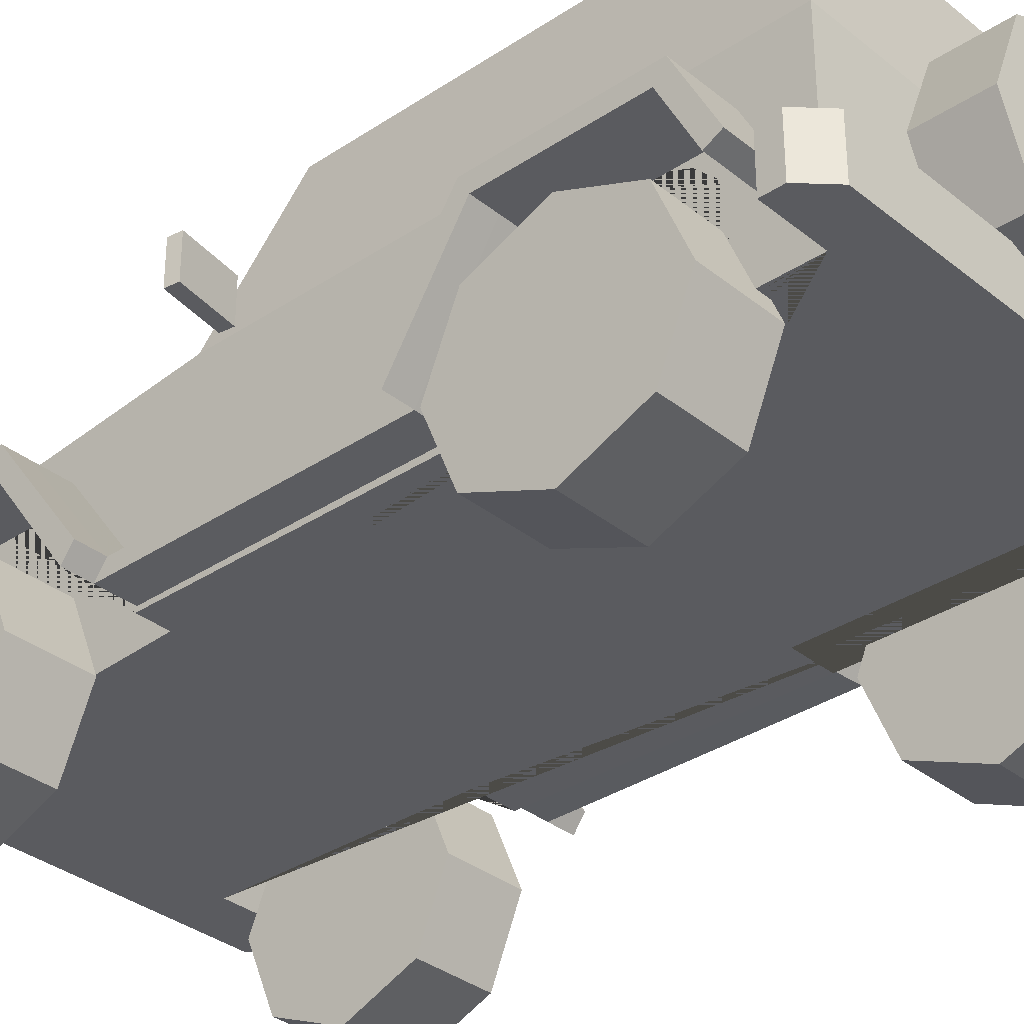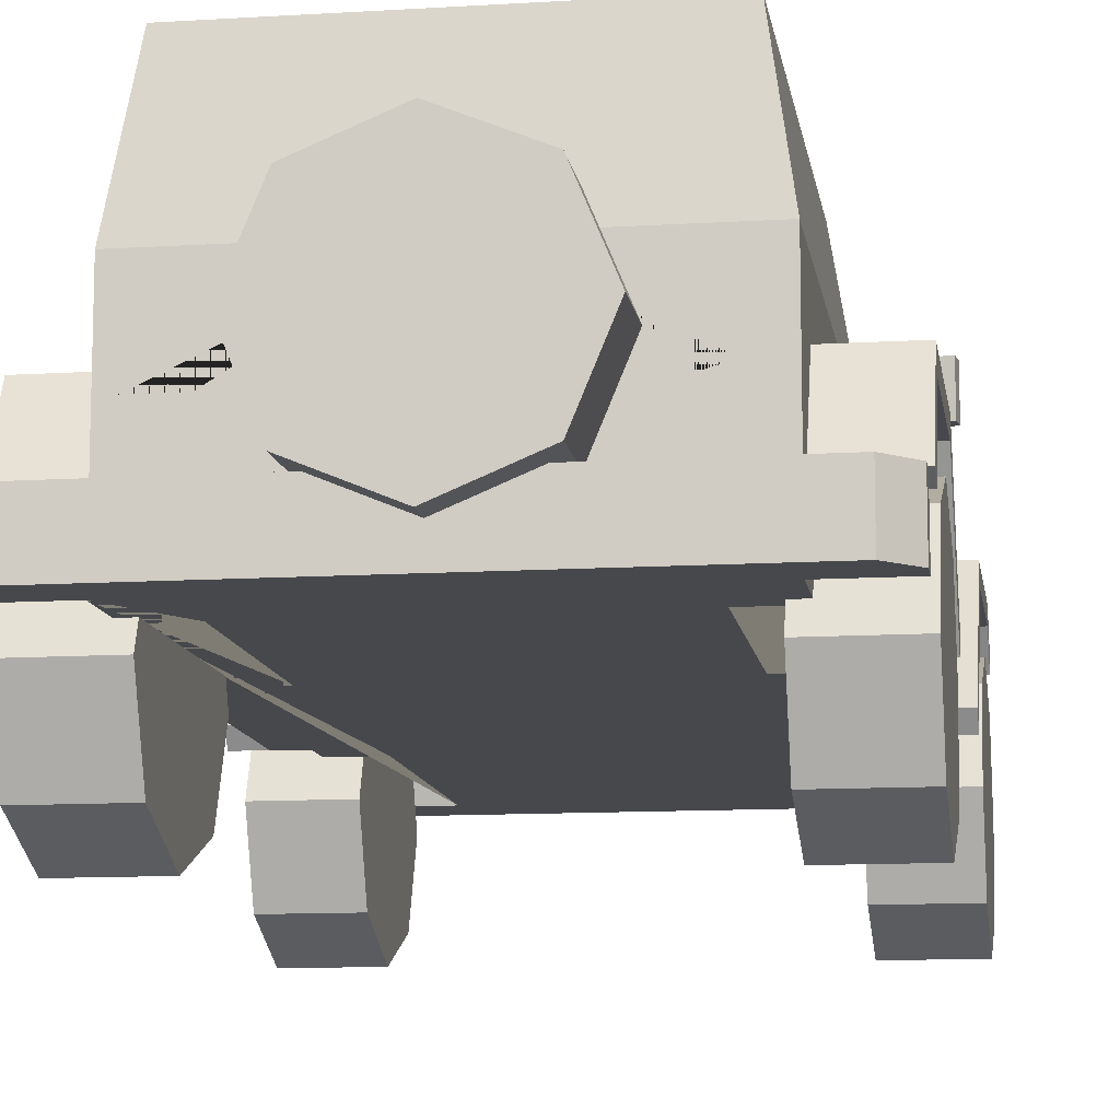
<metadata>
{"format":"obj","ext":"obj","renderer":"f3d","projection":"perspective","resolution":1024,"background":"white","views":[{"elev":-33.4,"azim":132.3,"up":"+Y"},{"elev":-11.3,"azim":-171.4,"up":"+Y"}]}
</metadata>
<code>
v 0.3329 0.5672 -0.4029
v 0.3329 0.5672 0.6639
v 0.4412 0.6751 1.04
v 0.4412 0.3014 1.076
v 0.3991 1.03 -0.7483
v 0.4412 0.3014 -0.9038
v 0.4074 0.7731 0.335
v 0.3685 1.034 0.175
v 0.4368 0.7772 -0.7739
v 0.4412 0.43 -0.9038
v 0.4412 0.3014 -1.01
v 0.4412 0.43 -1.01
v 0.4412 0.4296 1.076
v 0.4412 0.4296 1.208
v 0.4412 0.3014 1.208
v 0.5903 0.4296 1.076
v 0.5903 0.3014 1.076
v 0.5102 0.4296 1.208
v 0.5903 0.4296 1.127
v 0.5903 0.3014 1.127
v 0.5102 0.3014 1.208
v 0.238 0.6267 1.047
v 0.238 0.5718 1.054
v 0.2982 0.5349 1.061
v 0.357 0.5706 1.055
v 0.357 0.6299 1.047
v 0.2982 0.6637 1.041
v 0.4412 0.5672 0.6639
v 0.3329 0.3014 0.4625
v 0.4412 0.3014 0.4625
v 0.3329 0.3014 1.076
v 0.3329 0.3014 -0.7387
v 0.4412 0.5672 -0.4029
v 0.3329 0.3014 -0.2316
v 0.4412 0.3014 -0.7387
v 0.4412 0.3014 -0.2316
v 0.3329 0.5088 -0.7387
v 0.3329 0.5672 -0.6803
v 0.3329 0.5672 0.9549
v 0.3329 0.5088 1.013
v 0.4412 0.5088 1.013
v 0.4412 0.5672 0.9549
v 0.4412 0.5672 -0.6803
v 0.4412 0.5088 -0.7387
v 0.4412 0.3014 -0.2204
v 0.3991 1.03 -0.1906
v 0.4368 0.7772 -0.1906
v 0.3991 1.03 0.1427
v 0.4368 0.7772 0.2978
v 0.3947 1.06 0.1594
v 0.4412 0.7478 0.3506
v 0.3991 1.03 -0.2501
v 0.4368 0.7772 -0.2501
v 0.4068 0.7772 -0.8992
v 0.369 1.03 -0.8599
v 0.4412 0.7478 -0.2204
v 0.3947 1.06 -0.2204
v 0.4412 0.7478 -0.9038
v 0.3947 1.06 -0.8554
v 0.3211 0.5306 1.061
v 0.2964 0.4919 1.065
v 0.3211 0.474 1.069
v 0.3471 0.4919 1.065
v 0.5909 0.3014 -0.9038
v 0.5909 0.43 -0.9038
v 0.5333 0.3014 -1.01
v 0.5909 0.3014 -0.9528
v 0.5909 0.43 -0.9528
v 0.5333 0.43 -1.01
v 0.08427 0.4136 1.208
v 0.08427 0.3199 1.208
v 0.3471 0.5129 1.063
v 0.2964 0.5129 1.063
v 0.2069 0.5853 1.052
v 0.02941 0.6624 1.041
v 0.2069 0.4904 1.066
v 0.2069 0.6624 1.041
v 0.17 0.6624 1.041
v 0.17 0.6027 1.05
v 0.17 0.4904 1.066
v 0.1464 0.6105 1.049
v 0.1464 0.4904 1.066
v 0.1464 0.6624 1.041
v 0.1081 0.6282 1.046
v 0.1081 0.4904 1.066
v 0.1081 0.6624 1.041
v 0.08423 0.6624 1.041
v 0.08423 0.6386 1.045
v 0.08423 0.4904 1.066
v 0.0449 0.6624 1.041
v 0.0449 0.6556 1.042
v 0.0449 0.4904 1.067
v 0.01791 0.6624 1.042
v 0.01791 0.4904 1.067
v 0.3933 0.4068 -1.01
v 0.3933 0.3254 -1.01
v 0.2744 0.3254 -1.01
v 0.2744 0.4068 -1.01
v 0.4064 0.6869 -0.9038
v 0.3118 0.6869 -0.9038
v 0.3118 0.5597 -0.9038
v 0.4064 0.5597 -0.9038
v 0.4064 0.5906 -0.9038
v 0.3118 0.5906 -0.9038
v -0.3329 0.5672 -0.4029
v -0.3329 0.5672 0.6639
v -0.4412 0.6751 1.04
v -0.4412 0.3014 1.076
v -0.3991 1.03 -0.7483
v -0.4412 0.3014 -0.9038
v -0.4074 0.7731 0.335
v -0.3685 1.034 0.175
v -0.4368 0.7772 -0.7739
v 0 0.6751 1.04
v 0 0.3014 1.076
v 0 1.06 -0.8554
v 0 0.3014 -0.9038
v 0 0.7478 0.3506
v 0 1.06 0.1594
v 0 0.7478 -0.9038
v -0.4412 0.43 -0.9038
v 0 0.43 -0.9038
v 0 0.3014 -1.01
v -0.4412 0.3014 -1.01
v -0.4412 0.43 -1.01
v 0 0.43 -1.01
v -0.4412 0.4296 1.076
v 0 0.4296 1.076
v -0.4412 0.4296 1.208
v -0.4412 0.3014 1.208
v 0 0.4296 1.208
v 0 0.3014 1.208
v -0.5903 0.4296 1.076
v -0.5903 0.3014 1.076
v -0.5102 0.4296 1.208
v -0.5903 0.4296 1.127
v -0.5903 0.3014 1.127
v -0.5102 0.3014 1.208
v -0.238 0.6267 1.047
v -0.238 0.5718 1.054
v -0.2982 0.5349 1.061
v -0.357 0.5706 1.055
v -0.357 0.6299 1.047
v -0.2982 0.6637 1.041
v -0.4412 0.5672 0.6639
v -0.3329 0.3014 0.4625
v -0.4412 0.3014 0.4625
v -0.3329 0.3014 1.076
v -0.3329 0.3014 -0.7387
v -0.4412 0.5672 -0.4029
v -0.3329 0.3014 -0.2316
v -0.4412 0.3014 -0.7387
v -0.4412 0.3014 -0.2316
v -0.3329 0.5088 -0.7387
v -0.3329 0.5672 -0.6803
v -0.3329 0.5672 0.9549
v -0.3329 0.5088 1.013
v -0.4412 0.5088 1.013
v -0.4412 0.5672 0.9549
v -0.4412 0.5672 -0.6803
v -0.4412 0.5088 -0.7387
v -0.4412 0.3014 -0.2204
v -0.3991 1.03 -0.1906
v -0.4368 0.7772 -0.1906
v -0.3991 1.03 0.1427
v -0.4368 0.7772 0.2978
v 0 1.034 0.175
v 0 0.7731 0.335
v -0.3947 1.06 0.1594
v -0.4412 0.7478 0.3506
v -0.3991 1.03 -0.2501
v -0.4368 0.7772 -0.2501
v -0.4068 0.7772 -0.8992
v -0.369 1.03 -0.8599
v -0.4412 0.7478 -0.2204
v -0.3947 1.06 -0.2204
v -0.4412 0.7478 -0.9038
v -0.3947 1.06 -0.8554
v 0 0.7772 -0.8992
v 0 1.03 -0.8599
v -0.3211 0.5306 1.061
v -0.2964 0.4919 1.065
v -0.3211 0.474 1.069
v -0.3471 0.4919 1.065
v -0.5909 0.3014 -0.9038
v -0.5909 0.43 -0.9038
v -0.5333 0.3014 -1.01
v -0.5909 0.3014 -0.9528
v -0.5909 0.43 -0.9528
v -0.5333 0.43 -1.01
v 0 0.4136 1.208
v 0 0.3199 1.208
v -0.08427 0.4136 1.208
v -0.08427 0.3199 1.208
v -0.3471 0.5129 1.063
v -0.2964 0.5129 1.063
v 0 0.6624 1.042
v 0 0.4904 1.067
v -0.2069 0.5853 1.052
v -0.02941 0.6624 1.041
v -0.2069 0.4904 1.066
v -0.2069 0.6624 1.041
v -0.17 0.6624 1.041
v -0.17 0.6027 1.05
v -0.17 0.4904 1.066
v -0.1464 0.6105 1.049
v -0.1464 0.4904 1.066
v -0.1464 0.6624 1.041
v -0.1081 0.6282 1.046
v -0.1081 0.4904 1.066
v -0.1081 0.6624 1.041
v -0.08423 0.6624 1.041
v -0.08423 0.6386 1.045
v -0.08423 0.4904 1.066
v -0.0449 0.6624 1.041
v -0.0449 0.6556 1.042
v -0.0449 0.4904 1.067
v -0.01791 0.6624 1.042
v -0.01791 0.4904 1.067
v -0.4064 0.6869 -0.9038
v -0.3118 0.6869 -0.9038
v -0.3118 0.5597 -0.9038
v -0.4064 0.5597 -0.9038
v -0.4064 0.5906 -0.9038
v -0.3118 0.5906 -0.9038
v 0.4414 0.6265 1.034
v 0.5967 0.6265 1.034
v 0.4414 0.6265 0.6427
v 0.5967 0.6265 0.6427
v 0.4414 0.3553 0.4387
v 0.5284 0.3531 0.4354
v 0.4414 0.5354 1.105
v 0.5967 0.5354 1.105
v 0.4414 0.6265 -0.3696
v 0.5967 0.6265 -0.3696
v 0.4414 0.6265 -0.7646
v 0.5967 0.6265 -0.7646
v 0.4414 0.4446 -0.8587
v 0.5967 0.4446 -0.8587
v 0.4414 0.3585 -0.1981
v 0.5284 0.356 -0.1946
v 0.5967 0.3531 0.4354
v 0.5967 0.356 -0.1919
v 0.5326 0.6265 -0.3696
v 0.5326 0.6265 0.6427
v 0.4414 0.584 1.013
v 0.5967 0.584 1.013
v 0.4414 0.584 0.6639
v 0.5967 0.584 0.6639
v 0.4414 0.3127 0.4598
v 0.5284 0.3148 0.4631
v 0.4414 0.5092 1.072
v 0.5967 0.5092 1.072
v 0.4414 0.584 -0.3929
v 0.5967 0.584 -0.3929
v 0.4414 0.584 -0.7387
v 0.5967 0.584 -0.7387
v 0.4414 0.4251 -0.8209
v 0.5967 0.4251 -0.8209
v 0.4414 0.3161 -0.2214
v 0.5284 0.3187 -0.2249
v 0.5967 0.3148 0.4631
v 0.5967 0.3187 -0.2249
v 0.5326 0.584 -0.3929
v 0.5326 0.584 0.6639
v -0.4414 0.6265 1.034
v -0.5967 0.6265 1.034
v -0.4414 0.6265 0.6427
v -0.5967 0.6265 0.6427
v -0.4414 0.3553 0.4387
v -0.5284 0.3531 0.4354
v -0.4414 0.5354 1.105
v -0.5967 0.5354 1.105
v -0.4414 0.6265 -0.3696
v -0.5967 0.6265 -0.3696
v -0.4414 0.6265 -0.7646
v -0.5967 0.6265 -0.7646
v -0.4414 0.4446 -0.8587
v -0.5967 0.4446 -0.8587
v -0.4414 0.3585 -0.1981
v -0.5284 0.356 -0.1946
v -0.5967 0.3531 0.4354
v -0.5967 0.356 -0.1919
v -0.5326 0.6265 -0.3696
v -0.5326 0.6265 0.6427
v -0.4414 0.584 1.013
v -0.5967 0.584 1.013
v -0.4414 0.584 0.6639
v -0.5967 0.584 0.6639
v -0.4414 0.3127 0.4598
v -0.5284 0.3148 0.4631
v -0.4414 0.5092 1.072
v -0.5967 0.5092 1.072
v -0.4414 0.584 -0.3929
v -0.5967 0.584 -0.3929
v -0.4414 0.584 -0.7387
v -0.5967 0.584 -0.7387
v -0.4414 0.4251 -0.8209
v -0.5967 0.4251 -0.8209
v -0.4414 0.3161 -0.2214
v -0.5284 0.3187 -0.2249
v -0.5967 0.3148 0.4631
v -0.5967 0.3187 -0.2249
v -0.5326 0.584 -0.3929
v -0.5326 0.584 0.6639
v -0.09045 0.552 -0.8974
v -0.09045 0.7178 -0.8974
v -0.09045 0.552 -0.9191
v -0.09045 0.7178 -0.9191
v 0.09045 0.552 -0.8974
v 0.09045 0.7178 -0.8974
v 0.09045 0.552 -0.9191
v 0.09045 0.7178 -0.9191
v -0 0.6177 -1.074
v -0.2498 0.6177 -0.9182
v -0.2498 0.6177 -1.074
v -0.1766 0.441 -0.9182
v -0.1766 0.441 -1.074
v 0 0.3679 -0.9182
v 0 0.3679 -1.074
v 0.1766 0.441 -0.9182
v 0.1766 0.441 -1.074
v 0.2498 0.6177 -0.9182
v 0.2498 0.6177 -1.074
v 0.1766 0.7943 -0.9182
v 0.1766 0.7943 -1.074
v -0 0.8675 -0.9182
v -0 0.8675 -1.074
v -0.1766 0.7943 -0.9182
v -0.1766 0.7943 -1.074
v -0 0.6177 -0.9182
v -0.1028 0.5149 -1.074
v -0.1454 0.6177 -1.074
v 0 0.4723 -1.074
v 0.1028 0.5149 -1.074
v 0.1454 0.6177 -1.074
v 0.1028 0.7205 -1.074
v -0 0.7631 -1.074
v -0.1028 0.7205 -1.074
v 0.444 0.7639 0.3021
v 0.444 0.8669 0.3021
v 0.4392 0.7639 0.2702
v 0.4392 0.8669 0.2702
v 0.5853 0.7639 0.2808
v 0.5853 0.8669 0.2808
v 0.5805 0.7639 0.2489
v 0.5805 0.8669 0.2489
v -0.444 0.7639 0.3021
v -0.444 0.8669 0.3021
v -0.4392 0.7639 0.2702
v -0.4392 0.8669 0.2702
v -0.5853 0.7639 0.2808
v -0.5853 0.8669 0.2808
v -0.5805 0.7639 0.2489
v -0.5805 0.8669 0.2489
f 6 35 32 34 36 45 30 29 31 115 117
f 55 54 179 180
f 3 51 118 114
f 7 8 167 168
f 58 10 102 103 99 100 120
f 50 57 59 116 119
f 48 49 47 46
f 126 12 95 98
f 6 117 123 11
f 122 10 12 126
f 15 14 131 191 70 71 192 132
f 115 31 4 15 132
f 13 128 131 14
f 13 14 18 19 16
f 4 13 16 17
f 15 4 17 20 21
f 17 16 19 20
f 18 21 20 19
f 14 15 21 18
f 114 75 90 87 86 83 78 77 74 23 22 27 26 3
f 27 22 23 24 25 26
f 28 2 29 30
f 42 39 2 28
f 3 13 4 41 42 28 30 45 56 51
f 29 2 39 40 31
f 34 1 33 36
f 33 1 38 43
f 32 37 38 1 34
f 31 40 41 4
f 43 38 37 44
f 41 40 39 42
f 44 37 32 35
f 56 45 36 33 43 44 35 6 10 58
f 52 53 9 5
f 8 7 51 50
f 7 168 118 51
f 167 8 50 119
f 49 48 50 51
f 48 46 57 50
f 47 49 51 56
f 46 47 56 57
f 5 9 58 59
f 9 53 56 58
f 52 5 59 57
f 53 52 57 56
f 54 55 59 58
f 55 180 116 59
f 179 54 58 120
f 128 61 73 60 72 63 13 3 26 25 24 23 74 76 80 82 85 89 92 94 198
f 13 63 62 61 128
f 62 63 72 60 73 61
f 6 11 66 67 64
f 65 64 67 68
f 10 6 64 65
f 12 10 65 68 69
f 66 69 68 67
f 11 12 69 66
f 192 71 70 191
f 198 94 93 197
f 197 93 75 114
f 74 77 78 79
f 79 78 83 81
f 79 80 76 74
f 81 83 86 84
f 81 82 80 79
f 84 86 87 88
f 84 85 82 81
f 88 89 85 84
f 88 87 90 91
f 91 90 75
f 91 92 89 88
f 93 94 92 91 75
f 120 100 104 101 102 10 122
f 98 95 96 97
f 97 96 11 123 126 98
f 11 96 95 12
f 101 104 103 102
f 103 104 100 99
f 110 117 115 148 146 147 162 153 151 149 152
f 174 180 179 173
f 107 114 118 170
f 111 168 167 112
f 177 120 221 220 224 223 121
f 169 119 116 178 176
f 165 163 164 166
f 110 124 123 117
f 122 126 125 121
f 130 132 192 194 193 191 131 129
f 115 132 130 108 148
f 127 129 131 128
f 127 133 136 135 129
f 108 134 133 127
f 130 138 137 134 108
f 134 137 136 133
f 135 136 137 138
f 129 135 138 130
f 114 107 143 144 139 140 199 202 203 208 211 212 215 200
f 144 143 142 141 140 139
f 145 147 146 106
f 159 145 106 156
f 107 170 175 162 147 145 159 158 108 127
f 146 148 157 156 106
f 151 153 150 105
f 150 160 155 105
f 149 151 105 155 154
f 148 108 158 157
f 160 161 154 155
f 158 159 156 157
f 161 152 149 154
f 175 177 121 110 152 161 160 150 153 162
f 171 109 113 172
f 112 169 170 111
f 111 170 118 168
f 167 119 169 112
f 166 170 169 165
f 165 169 176 163
f 164 175 170 166
f 163 176 175 164
f 109 178 177 113
f 113 177 175 172
f 171 176 178 109
f 172 175 176 171
f 173 177 178 174
f 174 178 116 180
f 179 120 177 173
f 128 198 219 217 214 210 207 205 201 199 140 141 142 143 107 127 184 195 181 196 182
f 127 128 182 183 184
f 183 182 196 181 195 184
f 110 185 188 187 124
f 186 189 188 185
f 121 186 185 110
f 125 190 189 186 121
f 187 188 189 190
f 124 187 190 125
f 192 191 193 194
f 198 197 218 219
f 197 114 200 218
f 199 204 203 202
f 204 206 208 203
f 204 199 201 205
f 206 209 211 208
f 206 204 205 207
f 209 213 212 211
f 209 206 207 210
f 213 209 210 214
f 213 216 215 212
f 216 200 215
f 216 213 214 217
f 218 200 216 217 219
f 120 122 121 223 222 225 221
f 124 125 126 123
f 222 223 224 225
f 224 220 221 225
f 226 227 229 245 228
f 245 229 242 231
f 227 226 232 233
f 234 244 235 237 236
f 236 237 239 238
f 244 234 240 241
f 231 241 240 230
f 235 244 241 243
f 228 245 231 230
f 246 248 265 249 247
f 265 251 262 249
f 247 253 252 246
f 254 256 257 255 264
f 256 258 259 257
f 264 261 260 254
f 251 250 260 261
f 255 263 261 264
f 248 250 251 265
f 226 228 248 246
f 229 227 247 249
f 231 242 262 251
f 228 230 250 248
f 233 232 252 253
f 232 226 246 252
f 227 233 253 247
f 234 236 256 254
f 237 235 255 257
f 238 239 259 258
f 239 237 257 259
f 236 238 258 256
f 240 234 254 260
f 235 243 263 255
f 241 231 251 261
f 230 240 260 250
f 242 229 249 262
f 243 241 261 263
f 266 268 285 269 267
f 285 271 282 269
f 267 273 272 266
f 274 276 277 275 284
f 276 278 279 277
f 284 281 280 274
f 271 270 280 281
f 275 283 281 284
f 268 270 271 285
f 286 287 289 305 288
f 305 289 302 291
f 287 286 292 293
f 294 304 295 297 296
f 296 297 299 298
f 304 294 300 301
f 291 301 300 290
f 295 304 301 303
f 288 305 291 290
f 266 286 288 268
f 269 289 287 267
f 271 291 302 282
f 268 288 290 270
f 273 293 292 272
f 272 292 286 266
f 267 287 293 273
f 274 294 296 276
f 277 297 295 275
f 278 298 299 279
f 279 299 297 277
f 276 296 298 278
f 280 300 294 274
f 275 295 303 283
f 281 301 291 271
f 270 290 300 280
f 282 302 289 269
f 283 303 301 281
f 306 307 309 308
f 312 313 311 310
f 308 312 310 306
f 313 309 307 311
f 314 332 333
f 315 316 318 317
f 314 334 332
f 317 318 320 319
f 314 335 334
f 319 320 322 321
f 314 336 335
f 321 322 324 323
f 314 337 336
f 323 324 326 325
f 314 338 337
f 325 326 328 327
f 314 339 338
f 327 328 330 329
f 314 333 339
f 329 330 316 315
f 329 315 331
f 317 319 331
f 327 329 331
f 325 327 331
f 315 317 331
f 323 325 331
f 321 323 331
f 319 321 331
f 333 332 318 316
f 332 334 320 318
f 334 335 322 320
f 335 336 324 322
f 336 337 326 324
f 337 338 328 326
f 338 339 330 328
f 339 333 316 330
f 340 341 343 342
f 342 343 347 346
f 346 347 345 344
f 344 345 341 340
f 342 346 344 340
f 347 343 341 345
f 348 350 351 349
f 350 354 355 351
f 354 352 353 355
f 352 348 349 353
f 350 348 352 354
f 355 353 349 351
v 0.4073 0.2503 0.8362
v 0.5967 0.2503 0.8362
v 0.4073 0.2503 0.5864
v 0.5967 0.2503 0.5864
v 0.4073 0.07363 0.6596
v 0.5967 0.07363 0.6596
v 0.4073 0.000461 0.8362
v 0.5967 0.000461 0.8362
v 0.4073 0.07363 1.013
v 0.5967 0.07363 1.013
v 0.4073 0.2503 1.086
v 0.5967 0.2503 1.086
v 0.4073 0.4269 1.013
v 0.5967 0.4269 1.013
v 0.4073 0.5001 0.8362
v 0.5967 0.5001 0.8362
v 0.4073 0.4269 0.6596
v 0.5967 0.4269 0.6596
v 0.5967 0.1474 0.7334
v 0.5967 0.2503 0.6908
v 0.5967 0.1048 0.8362
v 0.5967 0.1474 0.939
v 0.5967 0.2503 0.9816
v 0.5967 0.3531 0.939
v 0.5967 0.3957 0.8362
v 0.5967 0.3531 0.7334
f 356 358 360
f 357 374 375
f 358 359 361 360
f 356 360 362
f 357 376 374
f 360 361 363 362
f 356 362 364
f 357 377 376
f 362 363 365 364
f 356 364 366
f 357 378 377
f 364 365 367 366
f 356 366 368
f 357 379 378
f 366 367 369 368
f 356 368 370
f 357 380 379
f 368 369 371 370
f 356 370 372
f 357 381 380
f 370 371 373 372
f 356 372 358
f 357 375 381
f 372 373 359 358
f 375 374 361 359
f 374 376 363 361
f 376 377 365 363
f 377 378 367 365
f 378 379 369 367
f 379 380 371 369
f 380 381 373 371
f 381 375 359 373
v -0.4073 0.2503 0.8362
v -0.5967 0.2503 0.8362
v -0.4073 0.2503 0.5864
v -0.5967 0.2503 0.5864
v -0.4073 0.07363 0.6596
v -0.5967 0.07363 0.6596
v -0.4073 0.000461 0.8362
v -0.5967 0.000461 0.8362
v -0.4073 0.07363 1.013
v -0.5967 0.07363 1.013
v -0.4073 0.2503 1.086
v -0.5967 0.2503 1.086
v -0.4073 0.4269 1.013
v -0.5967 0.4269 1.013
v -0.4073 0.5001 0.8362
v -0.5967 0.5001 0.8362
v -0.4073 0.4269 0.6596
v -0.5967 0.4269 0.6596
v -0.5967 0.1474 0.7334
v -0.5967 0.2503 0.6908
v -0.5967 0.1048 0.8362
v -0.5967 0.1474 0.939
v -0.5967 0.2503 0.9816
v -0.5967 0.3531 0.939
v -0.5967 0.3957 0.8362
v -0.5967 0.3531 0.7334
f 382 386 384
f 383 401 400
f 384 386 387 385
f 382 388 386
f 383 400 402
f 386 388 389 387
f 382 390 388
f 383 402 403
f 388 390 391 389
f 382 392 390
f 383 403 404
f 390 392 393 391
f 382 394 392
f 383 404 405
f 392 394 395 393
f 382 396 394
f 383 405 406
f 394 396 397 395
f 382 398 396
f 383 406 407
f 396 398 399 397
f 382 384 398
f 383 407 401
f 398 384 385 399
f 401 385 387 400
f 400 387 389 402
f 402 389 391 403
f 403 391 393 404
f 404 393 395 405
f 405 395 397 406
f 406 397 399 407
f 407 399 385 401
v 0.4073 0.2503 -0.5523
v 0.5967 0.2503 -0.5523
v 0.4073 0.2503 -0.8021
v 0.5967 0.2503 -0.8021
v 0.4073 0.07363 -0.7289
v 0.5967 0.07363 -0.7289
v 0.4073 0.000461 -0.5523
v 0.5967 0.000461 -0.5523
v 0.4073 0.07363 -0.3757
v 0.5967 0.07363 -0.3757
v 0.4073 0.2503 -0.3025
v 0.5967 0.2503 -0.3025
v 0.4073 0.4269 -0.3757
v 0.5967 0.4269 -0.3757
v 0.4073 0.5001 -0.5523
v 0.5967 0.5001 -0.5523
v 0.4073 0.4269 -0.7289
v 0.5967 0.4269 -0.7289
v 0.5967 0.1474 -0.6551
v 0.5967 0.2503 -0.6977
v 0.5967 0.1048 -0.5523
v 0.5967 0.1474 -0.4495
v 0.5967 0.2503 -0.4069
v 0.5967 0.3531 -0.4495
v 0.5967 0.3957 -0.5523
v 0.5967 0.3531 -0.6551
f 408 410 412
f 409 426 427
f 410 411 413 412
f 408 412 414
f 409 428 426
f 412 413 415 414
f 408 414 416
f 409 429 428
f 414 415 417 416
f 408 416 418
f 409 430 429
f 416 417 419 418
f 408 418 420
f 409 431 430
f 418 419 421 420
f 408 420 422
f 409 432 431
f 420 421 423 422
f 408 422 424
f 409 433 432
f 422 423 425 424
f 408 424 410
f 409 427 433
f 424 425 411 410
f 427 426 413 411
f 426 428 415 413
f 428 429 417 415
f 429 430 419 417
f 430 431 421 419
f 431 432 423 421
f 432 433 425 423
f 433 427 411 425
v -0.4073 0.2503 -0.5523
v -0.5967 0.2503 -0.5523
v -0.4073 0.2503 -0.8021
v -0.5967 0.2503 -0.8021
v -0.4073 0.07363 -0.7289
v -0.5967 0.07363 -0.7289
v -0.4073 0.000461 -0.5523
v -0.5967 0.000461 -0.5523
v -0.4073 0.07363 -0.3757
v -0.5967 0.07363 -0.3757
v -0.4073 0.2503 -0.3025
v -0.5967 0.2503 -0.3025
v -0.4073 0.4269 -0.3757
v -0.5967 0.4269 -0.3757
v -0.4073 0.5001 -0.5523
v -0.5967 0.5001 -0.5523
v -0.4073 0.4269 -0.7289
v -0.5967 0.4269 -0.7289
v -0.5967 0.1474 -0.6551
v -0.5967 0.2503 -0.6977
v -0.5967 0.1048 -0.5523
v -0.5967 0.1474 -0.4495
v -0.5967 0.2503 -0.4069
v -0.5967 0.3531 -0.4495
v -0.5967 0.3957 -0.5523
v -0.5967 0.3531 -0.6551
f 434 438 436
f 435 453 452
f 436 438 439 437
f 434 440 438
f 435 452 454
f 438 440 441 439
f 434 442 440
f 435 454 455
f 440 442 443 441
f 434 444 442
f 435 455 456
f 442 444 445 443
f 434 446 444
f 435 456 457
f 444 446 447 445
f 434 448 446
f 435 457 458
f 446 448 449 447
f 434 450 448
f 435 458 459
f 448 450 451 449
f 434 436 450
f 435 459 453
f 450 436 437 451
f 453 437 439 452
f 452 439 441 454
f 454 441 443 455
f 455 443 445 456
f 456 445 447 457
f 457 447 449 458
f 458 449 451 459
f 459 451 437 453

</code>
